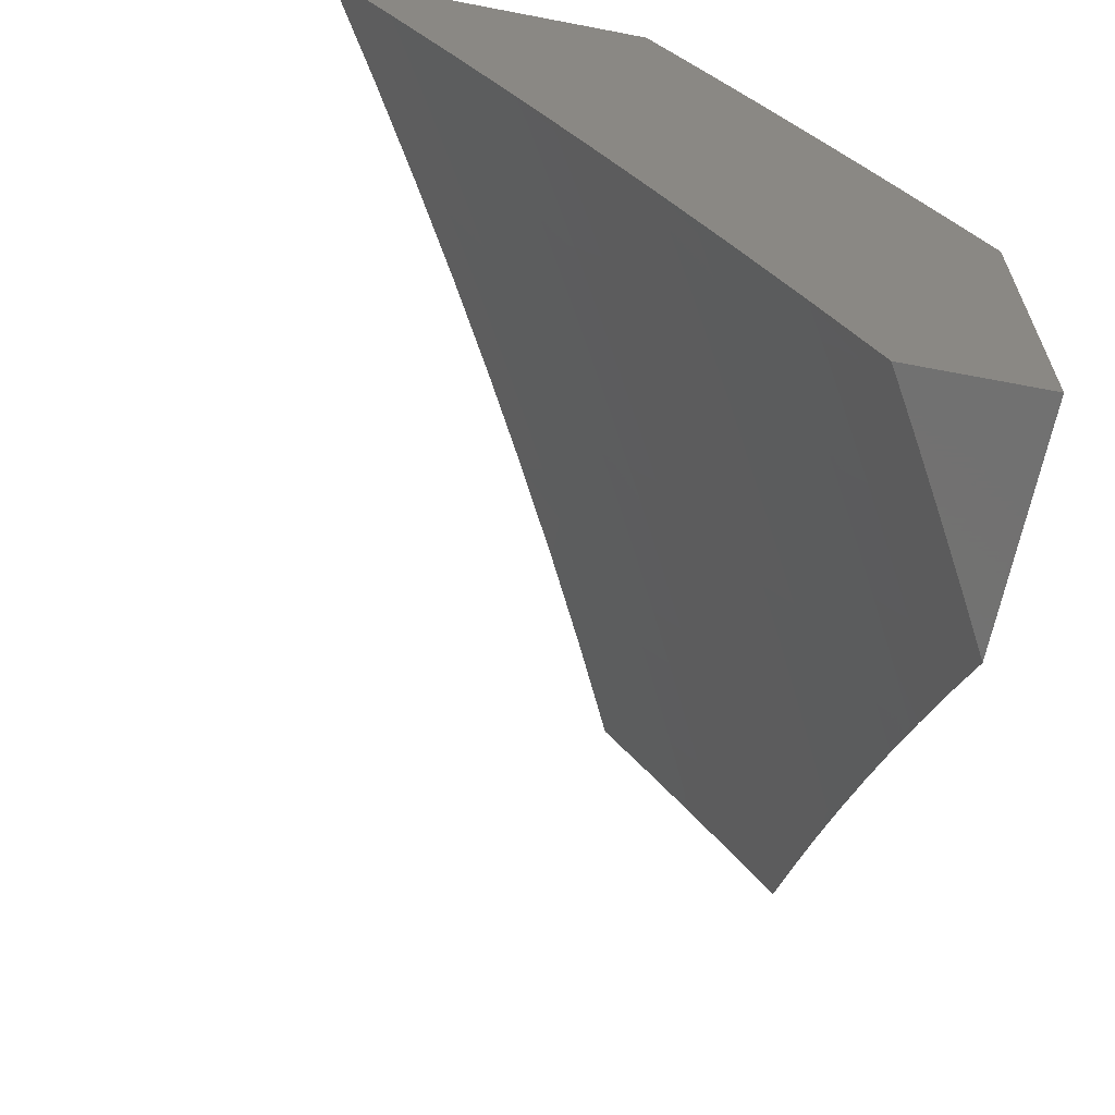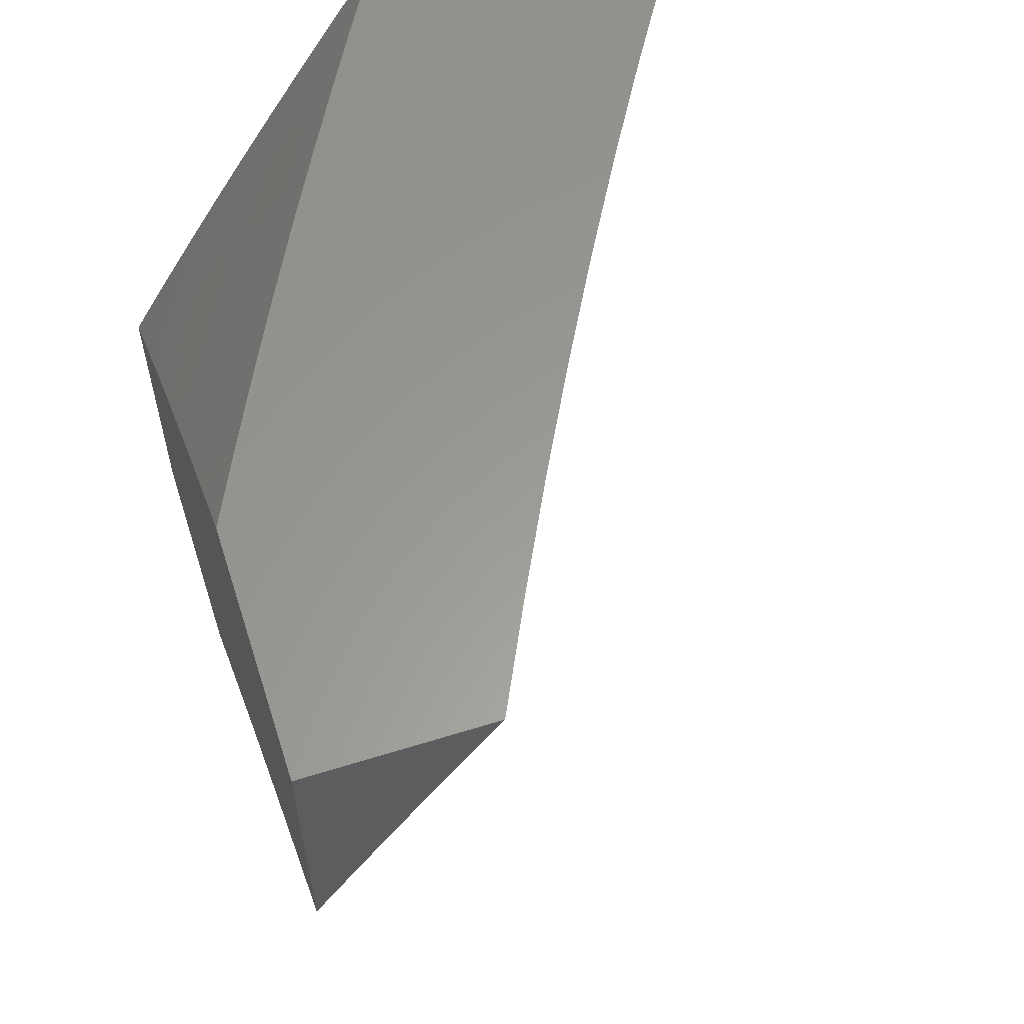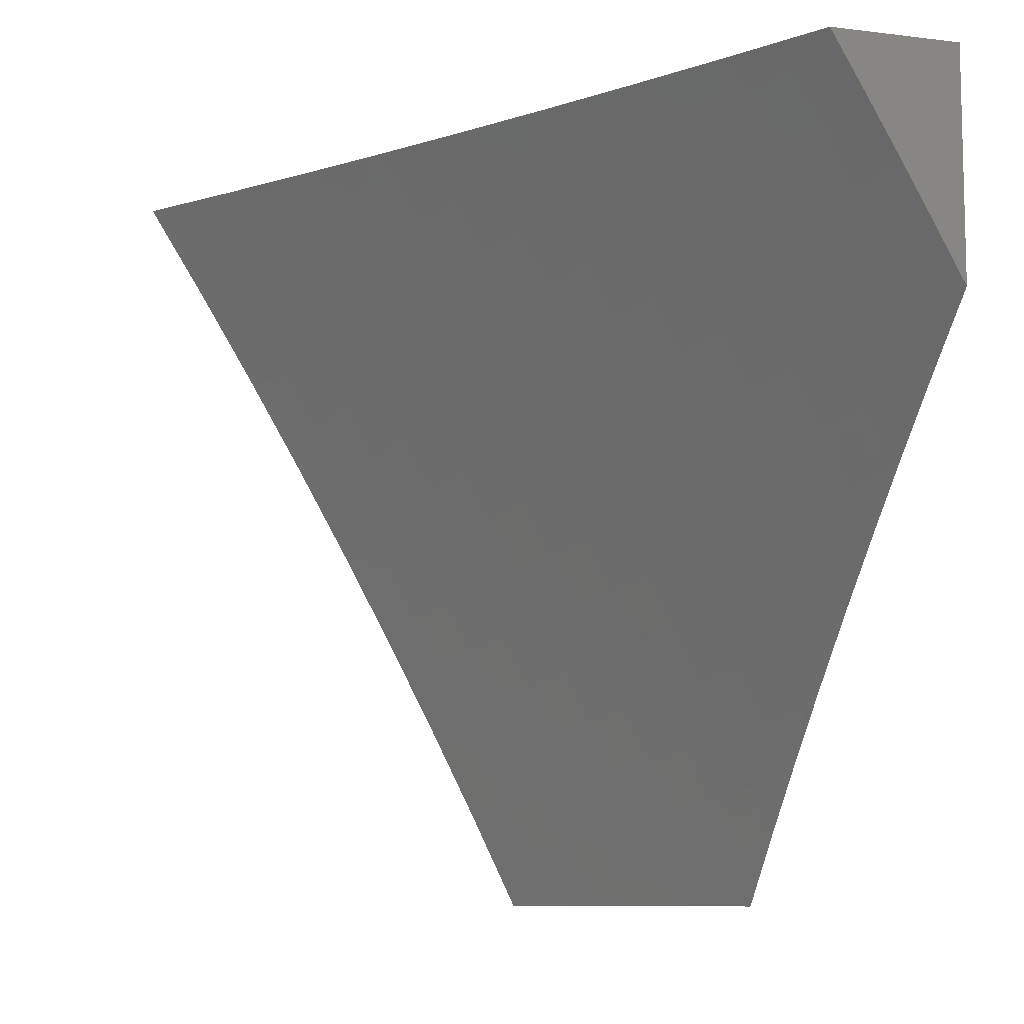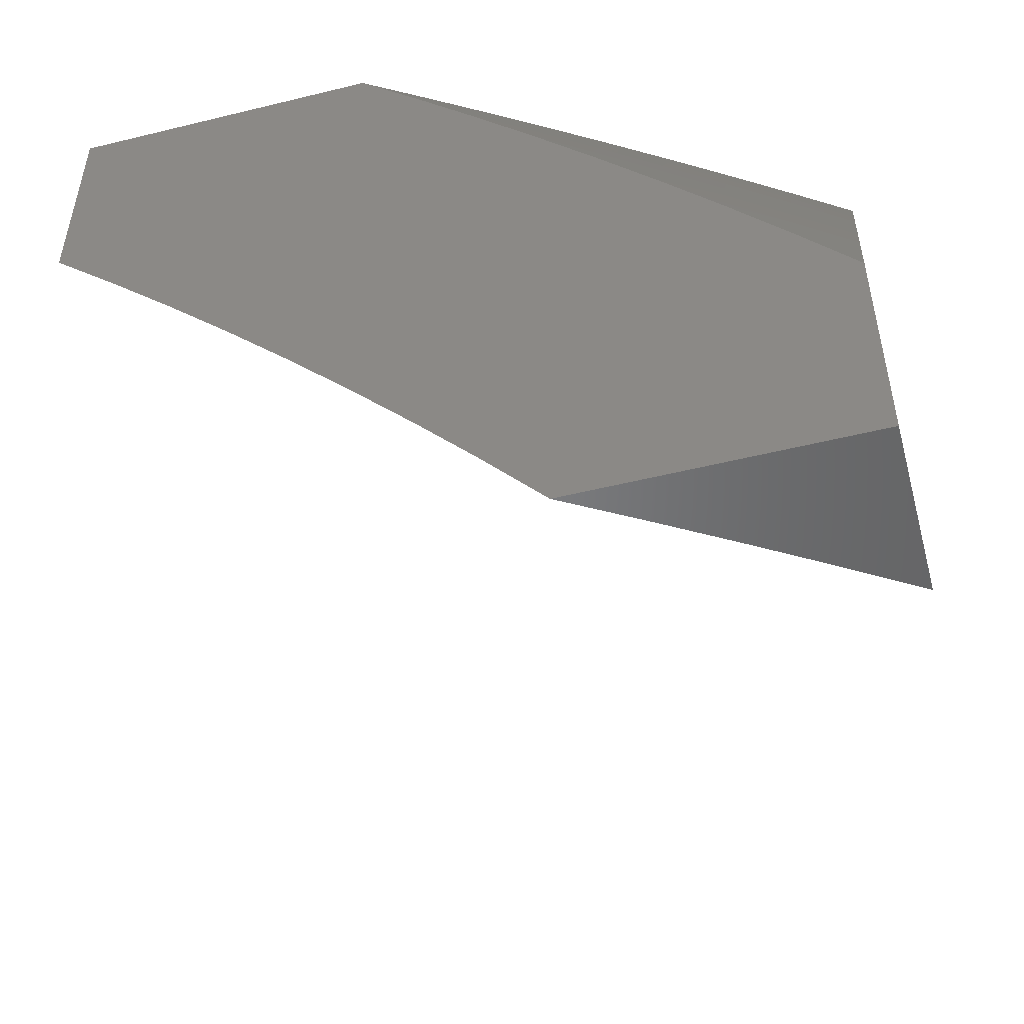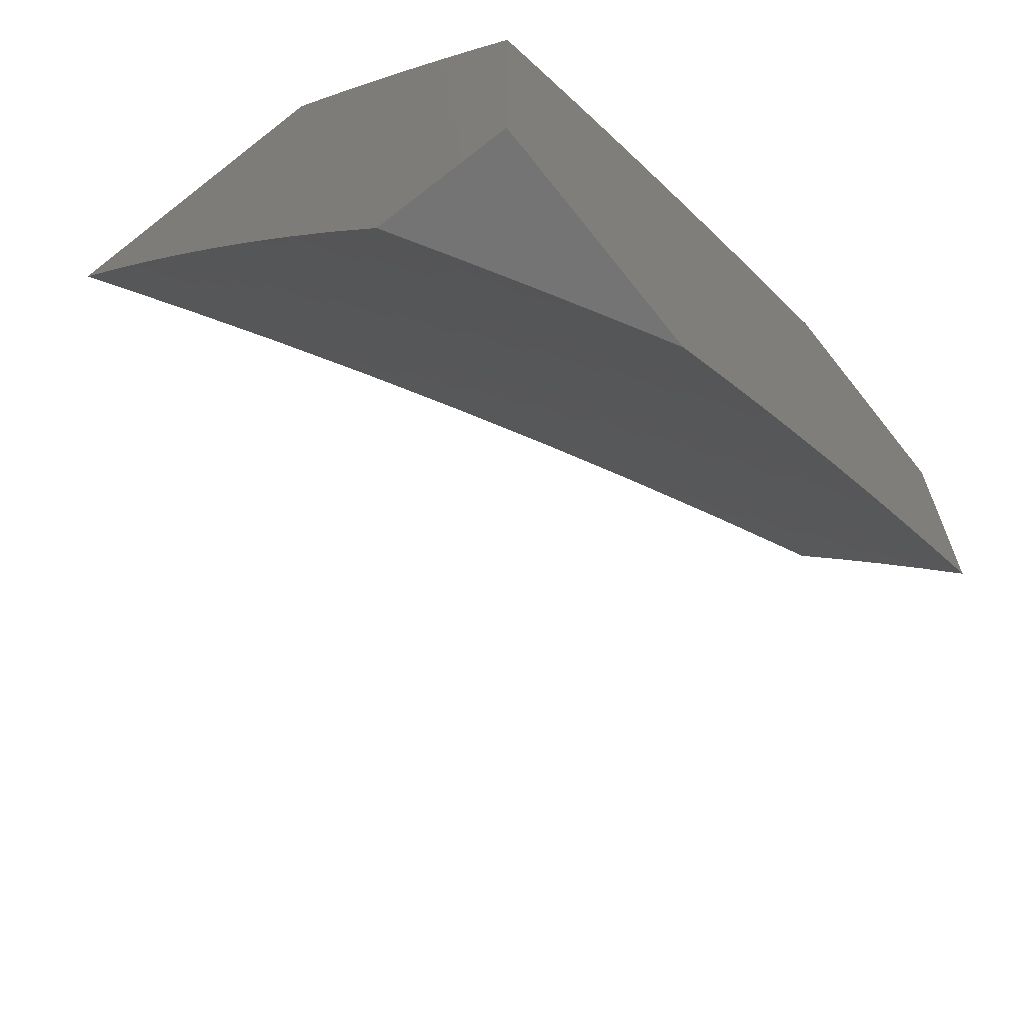
<metadata>
{"format":"stl","ext":"stl","renderer":"f3d","projection":"perspective","resolution":1024,"background":"white","views":[{"elev":-63.9,"azim":169.0,"up":"+Z"},{"elev":60.0,"azim":-17.7,"up":"+Z"},{"elev":-9.0,"azim":161.8,"up":"+Y"},{"elev":-51.8,"azim":-75.1,"up":"+Y"},{"elev":-66.5,"azim":-141.8,"up":"+Z"}]}
</metadata>
<code>
# stl→obj: 252 verts, 500 faces
v -8.959 4.781 5
v -8.935 4.764 5.064
v -9 4.707 5
v -8.974 4.693 5.064
v -9 4.624 5.086
v -8.948 4.679 5.127
v -8.986 4.608 5.127
v -8.921 4.665 5.19
v -8.96 4.594 5.19
v -8.894 4.651 5.253
v -8.932 4.58 5.253
v -8.867 4.636 5.316
v -8.905 4.566 5.316
v -8.839 4.622 5.379
v -8.877 4.552 5.379
v -8.811 4.607 5.442
v -8.849 4.537 5.442
v -8.782 4.592 5.505
v -8.82 4.523 5.505
v -8.753 4.577 5.567
v -8.791 4.508 5.567
v -8.724 4.562 5.63
v -8.762 4.493 5.63
v -8.695 4.546 5.692
v -8.732 4.477 5.692
v -8.665 4.531 5.754
v -8.702 4.462 5.754
v -8.634 4.515 5.816
v -8.672 4.446 5.816
v -8.604 4.499 5.877
v -8.641 4.431 5.877
v -8.573 4.483 5.939
v -8.61 4.415 5.939
v -8.587 4.383 6
v -8.646 4.347 5.939
v -8.653 4.256 6
v -8.682 4.278 5.939
v -8.717 4.21 5.939
v -8.748 4.225 5.877
v -8.783 4.156 5.877
v -8.814 4.171 5.816
v -8.848 4.101 5.816
v -8.879 4.115 5.754
v -8.912 4.046 5.754
v -8.943 4.06 5.692
v -8.946 4 5.733
v -9 4 5.643
v -8.895 4.834 5.064
v -8.918 4.854 5
v -8.855 4.905 5.064
v -8.876 4.927 5
v -8.814 4.975 5.064
v -8.833 5 5
v -8.764 5 5.129
v -8.692 5 5.256
v -8.762 4.946 5.19
v -8.788 4.96 5.127
v -8.619 5 5.383
v -8.667 4.984 5.316
v -8.708 4.915 5.316
v -8.735 4.931 5.253
v -8.776 4.861 5.253
v -8.803 4.876 5.19
v -8.843 4.806 5.19
v -8.869 4.82 5.127
v -8.909 4.75 5.127
v -8.544 5 5.509
v -8.612 4.953 5.442
v -8.64 4.969 5.379
v -8.467 5 5.633
v -8.515 4.989 5.567
v -8.556 4.921 5.567
v -8.584 4.937 5.505
v -8.625 4.869 5.505
v -8.653 4.884 5.442
v -8.694 4.815 5.442
v -8.721 4.831 5.379
v -8.761 4.761 5.379
v -8.789 4.776 5.316
v -8.828 4.706 5.316
v -8.855 4.721 5.253
v -8.389 5 5.756
v -8.458 4.955 5.692
v -8.487 4.972 5.63
v -8.308 5 5.879
v -8.358 4.988 5.816
v -8.399 4.921 5.816
v -8.429 4.938 5.754
v -8.47 4.871 5.754
v -8.499 4.888 5.692
v -8.539 4.82 5.692
v -8.568 4.836 5.63
v -8.608 4.768 5.63
v -8.637 4.784 5.567
v -8.676 4.715 5.567
v -8.705 4.731 5.505
v -8.744 4.662 5.505
v -8.772 4.677 5.442
v -8.227 5 6
v -8.298 4.952 5.939
v -8.328 4.97 5.877
v -8.302 4.879 6
v -8.339 4.886 5.939
v -8.369 4.904 5.877
v -8.41 4.837 5.877
v -8.44 4.854 5.816
v -8.48 4.787 5.816
v -8.51 4.803 5.754
v -8.549 4.736 5.754
v -8.579 4.752 5.692
v -8.618 4.684 5.692
v -8.647 4.7 5.63
v -8.686 4.631 5.63
v -8.715 4.646 5.567
v -8.38 4.819 5.939
v -8.376 4.756 6
v -8.42 4.752 5.939
v -8.459 4.685 5.939
v -8.489 4.702 5.877
v -8.528 4.635 5.877
v -8.558 4.651 5.816
v -8.597 4.583 5.816
v -8.627 4.599 5.754
v -8.448 4.633 6
v -8.497 4.618 5.939
v -8.566 4.567 5.877
v -8.518 4.508 6
v -8.536 4.55 5.939
v -8.718 4.129 6
v -8.751 4.141 5.939
v -8.816 4.087 5.877
v -8.881 4.031 5.816
v -8.892 4 5.823
v -8.785 4.072 5.939
v -8.78 4 6
v -8.818 4.003 5.939
v -8.836 4 5.912
v -8.85 4.017 5.877
v -8.973 4.073 5.63
v -9 4.093 5.568
v -8.94 4.144 5.63
v -8.97 4.158 5.567
v -8.905 4.214 5.63
v -8.935 4.228 5.567
v -8.87 4.284 5.63
v -8.9 4.298 5.567
v -8.835 4.354 5.63
v -8.864 4.368 5.567
v -8.799 4.423 5.63
v -8.828 4.438 5.567
v -8.999 4.171 5.505
v -9 4.185 5.492
v -8.965 4.242 5.505
v -8.994 4.256 5.442
v -8.929 4.312 5.505
v -8.958 4.326 5.442
v -8.894 4.383 5.505
v -8.922 4.397 5.442
v -8.857 4.453 5.505
v -8.886 4.467 5.442
v -9 4.276 5.414
v -8.987 4.34 5.379
v -9 4.365 5.334
v -8.951 4.411 5.379
v -8.979 4.425 5.316
v -8.914 4.481 5.379
v -8.942 4.495 5.316
v -9 4.452 5.253
v -9 4.539 5.17
v -8.997 4.523 5.19
v -8.97 4.509 5.253
v -8.882 4.735 5.19
v -8.816 4.791 5.253
v -8.749 4.846 5.316
v -8.681 4.9 5.379
v -8.8 4.692 5.379
v -8.733 4.746 5.442
v -8.665 4.8 5.505
v -8.597 4.853 5.567
v -8.528 4.904 5.63
v -8.657 4.615 5.692
v -8.588 4.667 5.754
v -8.52 4.719 5.816
v -8.45 4.77 5.877
v -8.829 4.89 5.127
v -8.677 4.362 5.877
v -8.713 4.294 5.877
v -8.708 4.378 5.816
v -8.744 4.309 5.816
v -8.779 4.24 5.816
v -8.739 4.393 5.754
v -8.775 4.324 5.754
v -8.81 4.255 5.754
v -8.845 4.185 5.754
v -8.769 4.408 5.692
v -8.805 4.339 5.692
v -8.84 4.269 5.692
v -8.875 4.2 5.692
v -8.909 4.13 5.692
v -9 4.3 6
v -8.957 4.389 6
v -9 4.392 5.929
v -8.995 4.407 5.925
v -9 4.482 5.857
v -8.951 4.496 5.925
v -8.988 4.515 5.85
v -8.943 4.603 5.85
v -9 4.571 5.783
v -8.979 4.622 5.774
v -9 4.66 5.708
v -8.933 4.711 5.774
v -8.969 4.73 5.698
v -8.886 4.799 5.774
v -8.922 4.818 5.698
v -8.873 4.907 5.698
v -8.908 4.927 5.622
v -8.866 5 5.624
v -8.911 5 5.547
v -8.913 4.478 6
v -8.906 4.584 5.925
v -8.868 4.566 6
v -8.86 4.672 5.925
v -8.822 4.654 6
v -8.813 4.76 5.925
v -8.776 4.741 6
v -8.765 4.848 5.925
v -8.728 4.828 6
v -8.717 4.935 5.925
v -8.68 4.914 6
v -8.679 5 5.926
v -8.631 5 6
v -8.727 5 5.851
v -8.753 4.955 5.85
v -8.802 4.868 5.85
v -8.85 4.78 5.85
v -8.897 4.692 5.85
v -8.774 5 5.775
v -8.789 4.975 5.774
v -8.838 4.888 5.774
v -8.82 5 5.7
v -8.824 4.995 5.698
v -8.942 4.945 5.546
v -8.956 5 5.471
v -8.976 4.964 5.47
v -9 5 5.393
v -9 4.917 5.474
v -9 4.832 5.553
v -8.991 4.856 5.546
v -8.957 4.837 5.622
v -9 4.746 5.631
v -9 5 5
v -9 4 6
f 1 2 3
f 3 2 4
f 3 4 5
f 5 4 6
f 5 6 7
f 7 6 8
f 7 8 9
f 9 8 10
f 9 10 11
f 11 10 12
f 11 12 13
f 13 12 14
f 13 14 15
f 15 14 16
f 15 16 17
f 17 16 18
f 17 18 19
f 19 18 20
f 19 20 21
f 21 20 22
f 21 22 23
f 23 22 24
f 23 24 25
f 25 24 26
f 25 26 27
f 27 26 28
f 27 28 29
f 29 28 30
f 29 30 31
f 31 30 32
f 31 32 33
f 33 32 34
f 33 34 35
f 35 34 36
f 35 36 37
f 37 36 38
f 37 38 39
f 39 38 40
f 39 40 41
f 41 40 42
f 41 42 43
f 43 42 44
f 43 44 45
f 45 44 46
f 45 46 47
f 2 1 48
f 48 1 49
f 48 49 50
f 50 49 51
f 50 51 52
f 52 51 53
f 52 53 54
f 55 56 54
f 54 56 57
f 54 57 52
f 52 57 50
f 58 59 55
f 55 59 60
f 55 60 61
f 61 60 62
f 61 62 63
f 63 62 64
f 63 64 65
f 65 64 66
f 65 66 2
f 2 66 4
f 67 68 58
f 58 68 69
f 58 69 59
f 59 69 60
f 70 71 67
f 67 71 72
f 67 72 73
f 73 72 74
f 73 74 75
f 75 74 76
f 75 76 77
f 77 76 78
f 77 78 79
f 79 78 80
f 79 80 81
f 81 80 10
f 81 10 8
f 82 83 70
f 70 83 84
f 70 84 71
f 71 84 72
f 85 86 82
f 82 86 87
f 82 87 88
f 88 87 89
f 88 89 90
f 90 89 91
f 90 91 92
f 92 91 93
f 92 93 94
f 94 93 95
f 94 95 96
f 96 95 97
f 96 97 98
f 98 97 16
f 98 16 14
f 99 100 85
f 85 100 101
f 85 101 86
f 86 101 87
f 99 102 100
f 100 102 103
f 100 103 104
f 104 103 105
f 104 105 106
f 106 105 107
f 106 107 108
f 108 107 109
f 108 109 110
f 110 109 111
f 110 111 112
f 112 111 113
f 112 113 114
f 114 113 20
f 114 20 18
f 103 102 115
f 115 102 116
f 115 116 117
f 117 116 118
f 117 118 119
f 119 118 120
f 119 120 121
f 121 120 122
f 121 122 123
f 123 122 26
f 123 26 24
f 116 124 118
f 118 124 125
f 118 125 120
f 120 125 126
f 120 126 122
f 122 126 28
f 122 28 26
f 124 127 125
f 125 127 128
f 125 128 126
f 126 128 30
f 126 30 28
f 128 127 32
f 32 127 34
f 36 129 38
f 38 129 130
f 38 130 40
f 40 130 131
f 40 131 42
f 42 131 132
f 42 132 44
f 44 132 133
f 44 133 46
f 130 129 134
f 134 129 135
f 134 135 136
f 136 135 137
f 136 137 138
f 138 137 133
f 138 133 132
f 45 47 139
f 139 47 140
f 139 140 141
f 141 140 142
f 141 142 143
f 143 142 144
f 143 144 145
f 145 144 146
f 145 146 147
f 147 146 148
f 147 148 149
f 149 148 150
f 149 150 23
f 23 150 21
f 142 140 151
f 151 140 152
f 151 152 153
f 153 152 154
f 153 154 155
f 155 154 156
f 155 156 157
f 157 156 158
f 157 158 159
f 159 158 160
f 159 160 19
f 19 160 17
f 152 161 154
f 154 161 156
f 156 161 162
f 162 161 163
f 162 163 164
f 164 163 165
f 164 165 166
f 166 165 167
f 166 167 15
f 15 167 13
f 163 168 165
f 165 168 167
f 169 170 168
f 168 170 171
f 168 171 167
f 167 171 13
f 5 7 169
f 169 7 9
f 169 9 170
f 170 9 11
f 170 11 171
f 171 11 13
f 56 55 61
f 6 4 66
f 8 6 172
f 172 6 66
f 172 66 64
f 8 172 81
f 81 172 173
f 81 173 79
f 79 173 174
f 79 174 77
f 77 174 175
f 77 175 75
f 75 175 68
f 75 68 73
f 73 68 67
f 173 172 64
f 12 10 80
f 14 12 176
f 176 12 80
f 176 80 78
f 14 176 98
f 98 176 177
f 98 177 96
f 96 177 178
f 96 178 94
f 94 178 179
f 94 179 92
f 92 179 180
f 92 180 90
f 90 180 83
f 90 83 88
f 88 83 82
f 177 176 78
f 18 16 97
f 18 97 114
f 114 97 95
f 114 95 112
f 112 95 93
f 112 93 110
f 110 93 91
f 110 91 108
f 108 91 89
f 108 89 106
f 106 89 87
f 106 87 104
f 104 87 101
f 104 101 100
f 22 20 113
f 24 22 181
f 181 22 113
f 181 113 111
f 24 181 123
f 123 181 182
f 123 182 121
f 121 182 183
f 121 183 119
f 119 183 184
f 119 184 117
f 117 184 115
f 182 181 111
f 32 30 128
f 2 48 65
f 65 48 185
f 65 185 63
f 63 185 56
f 63 56 61
f 174 173 62
f 62 173 64
f 178 177 76
f 76 177 78
f 183 182 109
f 109 182 111
f 48 50 185
f 185 50 57
f 185 57 56
f 175 174 60
f 60 174 62
f 179 178 74
f 74 178 76
f 184 183 107
f 107 183 109
f 68 175 69
f 69 175 60
f 180 179 72
f 72 179 74
f 115 184 105
f 105 184 107
f 83 180 84
f 84 180 72
f 103 115 105
f 31 33 186
f 186 33 35
f 186 35 187
f 187 35 37
f 187 37 39
f 29 31 188
f 188 31 186
f 188 186 189
f 189 186 187
f 189 187 190
f 190 187 39
f 190 39 41
f 27 29 191
f 191 29 188
f 191 188 192
f 192 188 189
f 192 189 193
f 193 189 190
f 193 190 194
f 194 190 41
f 194 41 43
f 25 27 195
f 195 27 191
f 195 191 196
f 196 191 192
f 196 192 197
f 197 192 193
f 197 193 198
f 198 193 194
f 198 194 199
f 199 194 43
f 199 43 45
f 23 25 149
f 149 25 195
f 149 195 147
f 147 195 196
f 147 196 145
f 145 196 197
f 145 197 143
f 143 197 198
f 143 198 141
f 141 198 199
f 141 199 139
f 139 199 45
f 19 21 159
f 159 21 150
f 159 150 157
f 157 150 148
f 157 148 155
f 155 148 146
f 155 146 153
f 153 146 144
f 153 144 151
f 151 144 142
f 15 17 166
f 166 17 160
f 166 160 164
f 164 160 158
f 164 158 162
f 162 158 156
f 138 132 131
f 136 138 134
f 134 138 131
f 134 131 130
f 200 201 202
f 202 201 203
f 202 203 204
f 204 203 205
f 204 205 206
f 206 205 207
f 206 207 208
f 208 207 209
f 208 209 210
f 210 209 211
f 210 211 212
f 212 211 213
f 212 213 214
f 214 213 215
f 214 215 216
f 216 215 217
f 216 217 218
f 203 201 205
f 205 201 219
f 205 219 220
f 220 219 221
f 220 221 222
f 222 221 223
f 222 223 224
f 224 223 225
f 224 225 226
f 226 225 227
f 226 227 228
f 228 227 229
f 228 229 230
f 230 229 231
f 230 232 228
f 228 232 233
f 228 233 226
f 226 233 234
f 226 234 224
f 224 234 235
f 224 235 236
f 236 235 211
f 236 211 209
f 232 237 233
f 233 237 238
f 233 238 234
f 234 238 239
f 234 239 235
f 235 239 213
f 235 213 211
f 237 240 238
f 238 240 241
f 238 241 239
f 239 241 215
f 239 215 213
f 240 217 241
f 241 217 215
f 216 218 242
f 242 218 243
f 242 243 244
f 244 243 245
f 244 245 246
f 247 248 246
f 246 248 242
f 246 242 244
f 248 247 249
f 249 247 250
f 249 250 214
f 214 250 212
f 250 210 212
f 208 204 206
f 207 205 220
f 236 209 207
f 236 207 222
f 222 207 220
f 224 236 222
f 242 248 249
f 242 249 216
f 216 249 214
f 53 51 251
f 251 51 49
f 251 49 1
f 1 3 251
f 99 85 231
f 231 85 82
f 231 82 230
f 230 82 70
f 230 70 232
f 232 70 67
f 232 67 237
f 237 67 240
f 240 67 58
f 240 58 217
f 217 58 218
f 218 58 55
f 218 55 243
f 243 55 245
f 245 55 54
f 245 54 53
f 53 251 245
f 252 135 200
f 200 135 129
f 200 129 201
f 201 129 36
f 201 36 219
f 219 36 221
f 221 36 34
f 221 34 223
f 223 34 127
f 223 127 225
f 225 127 227
f 227 127 124
f 227 124 229
f 229 124 116
f 229 116 231
f 231 116 102
f 231 102 99
f 47 46 252
f 252 46 133
f 252 133 137
f 137 135 252
f 251 3 245
f 245 3 5
f 245 5 246
f 246 5 169
f 246 169 247
f 247 169 168
f 247 168 250
f 250 168 163
f 250 163 210
f 210 163 161
f 210 161 208
f 208 161 152
f 208 152 204
f 204 152 202
f 202 152 140
f 202 140 200
f 200 140 47
f 200 47 252

</code>
